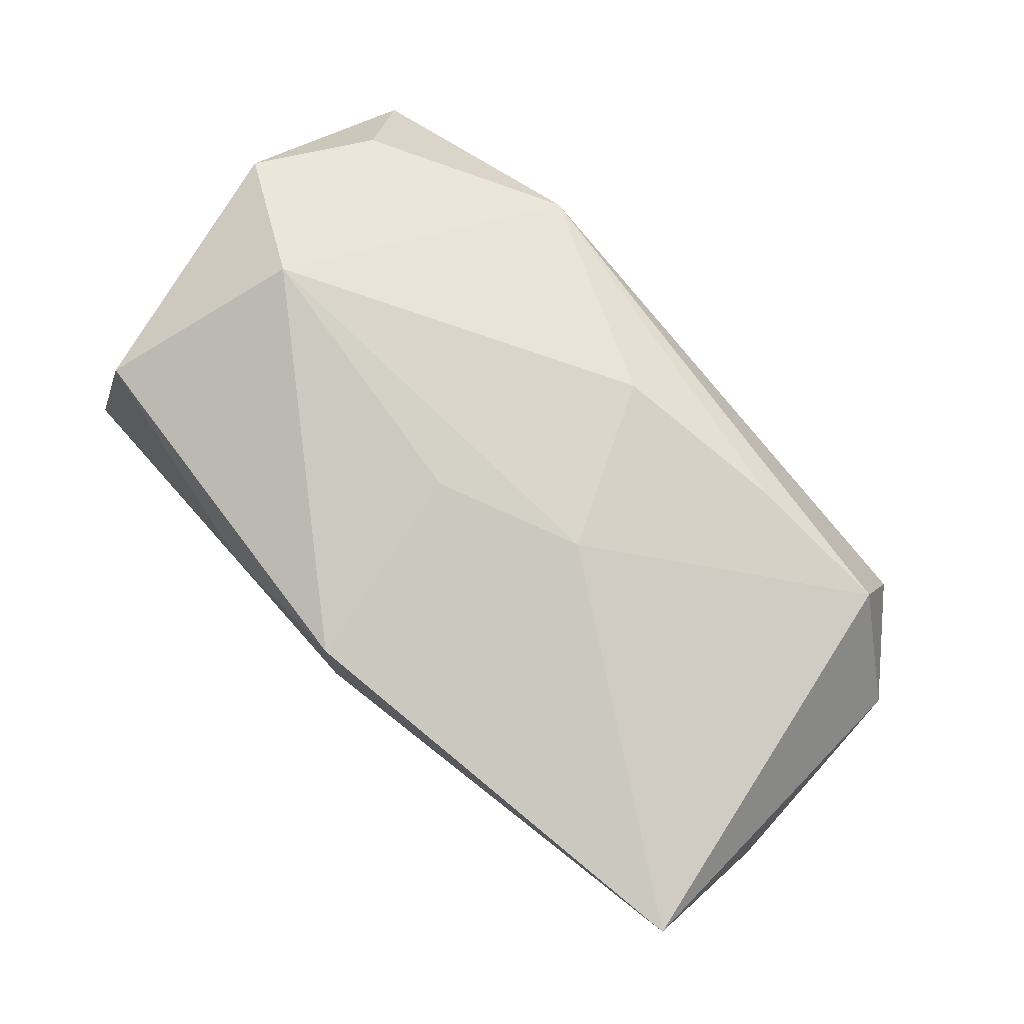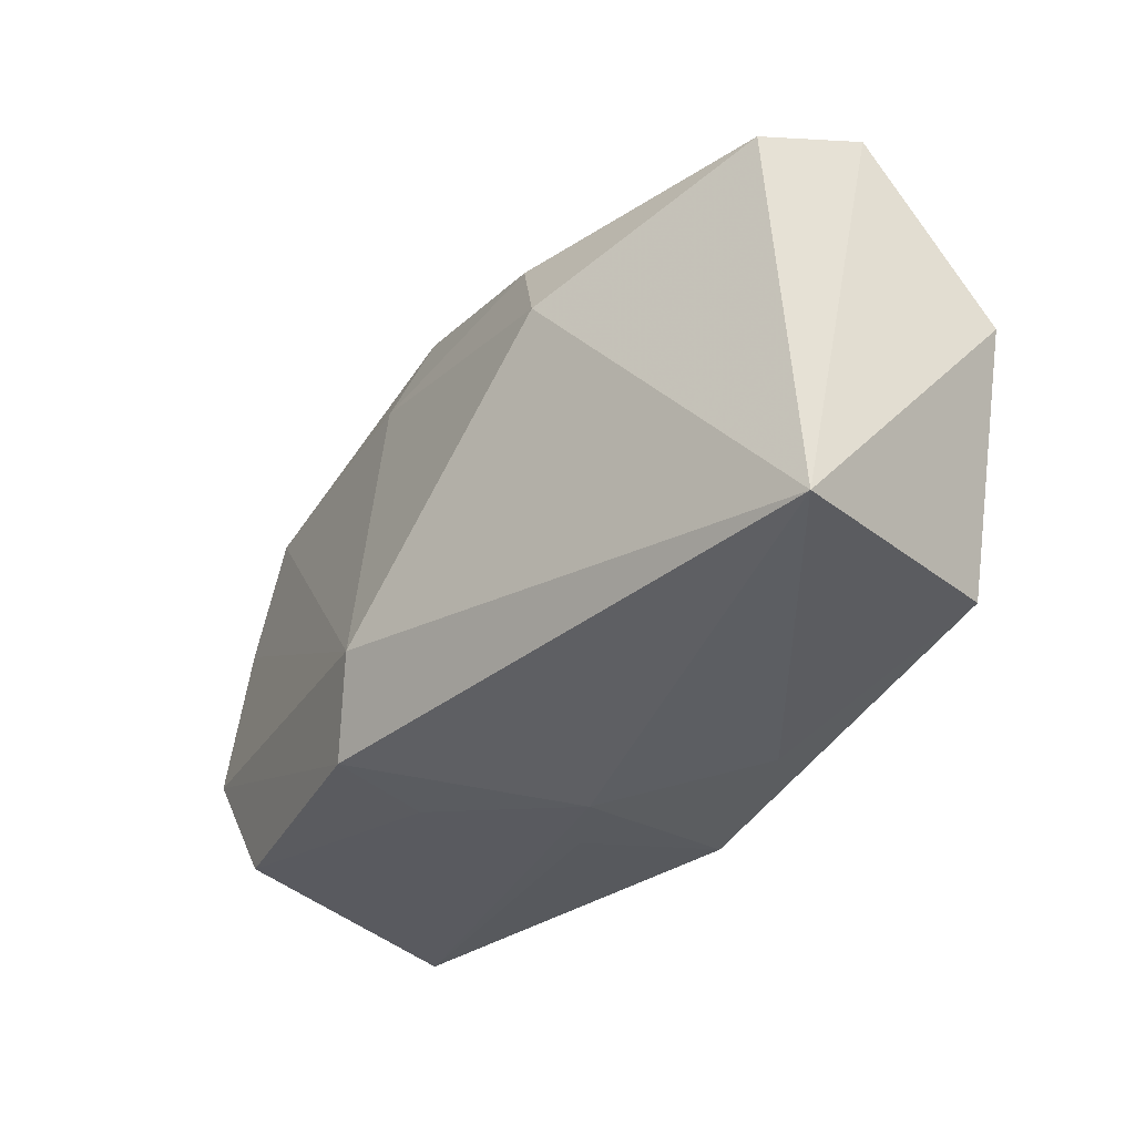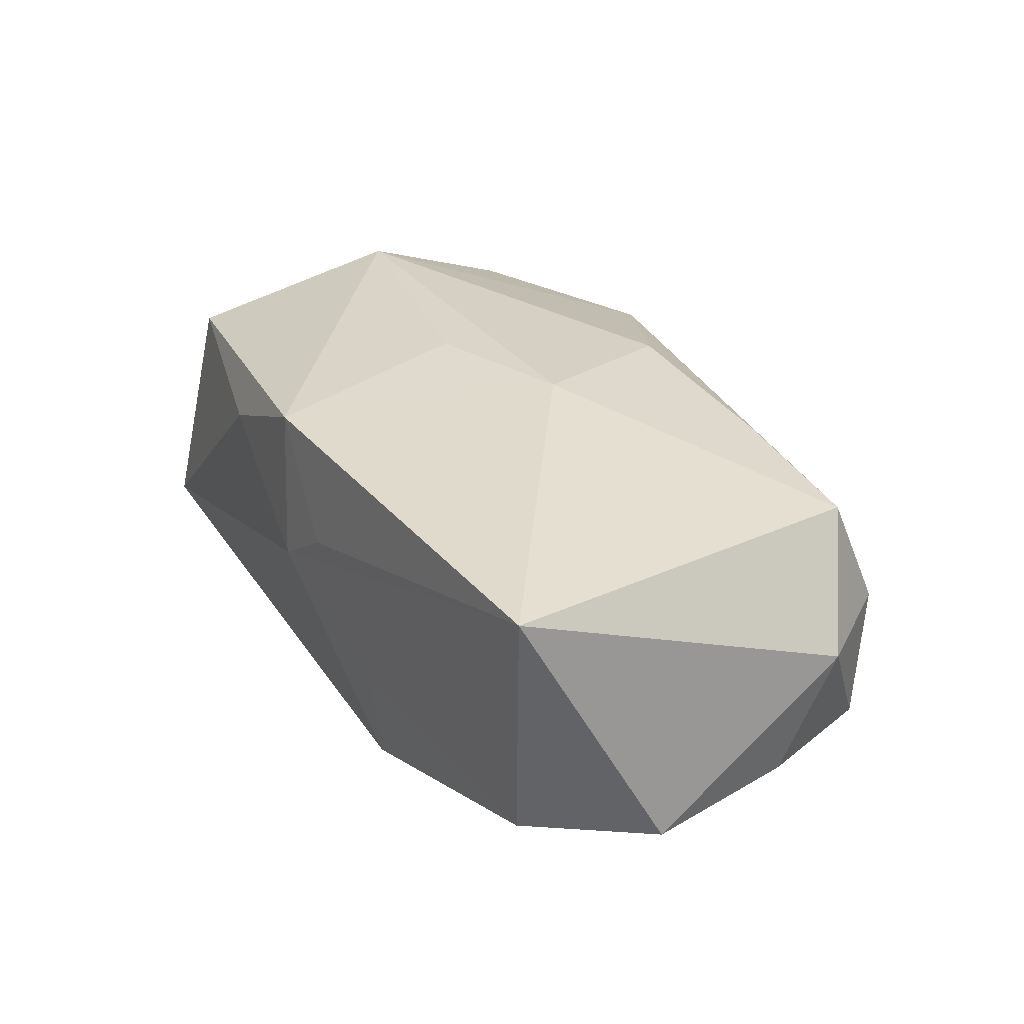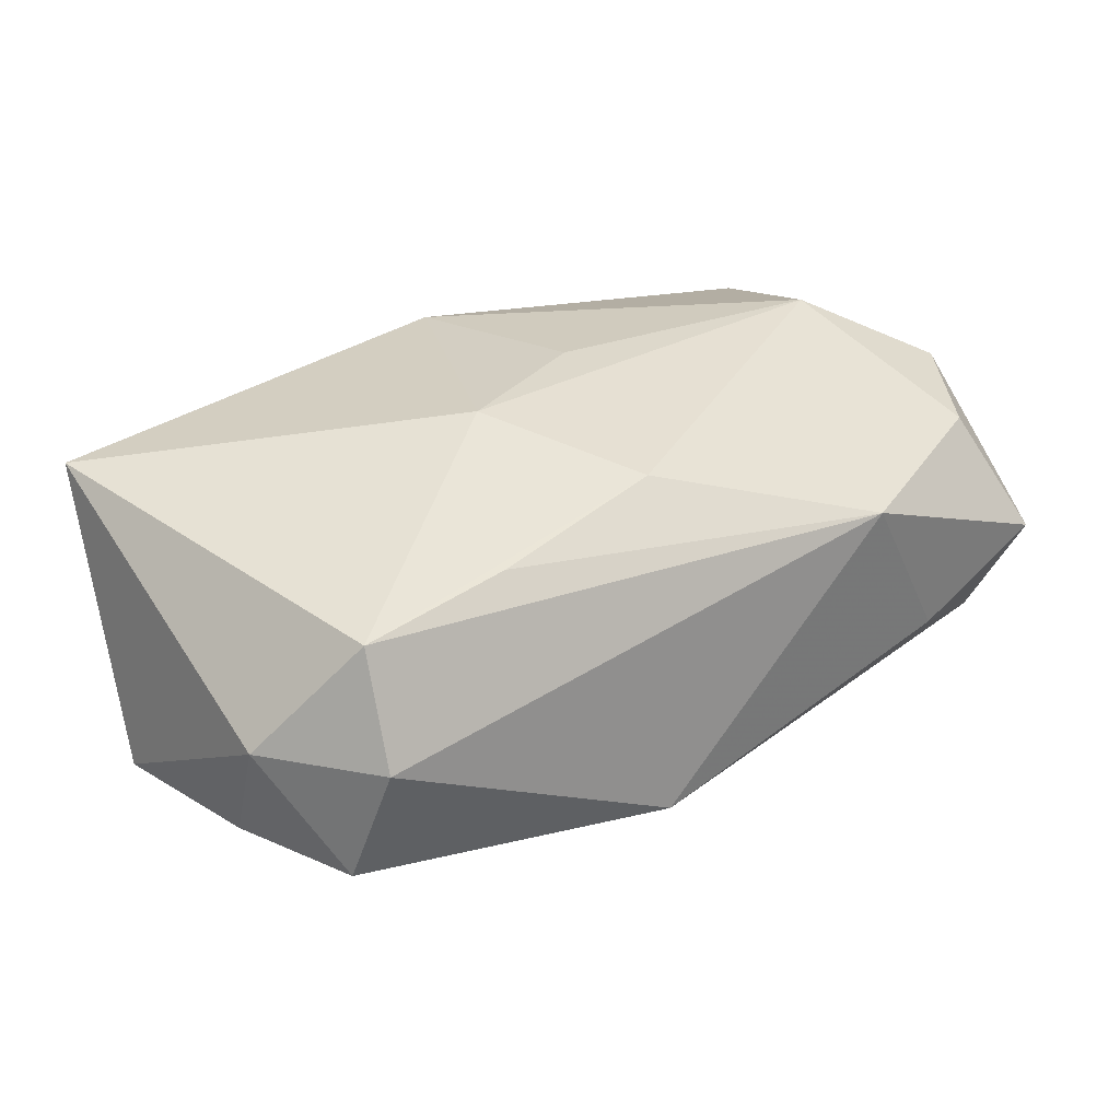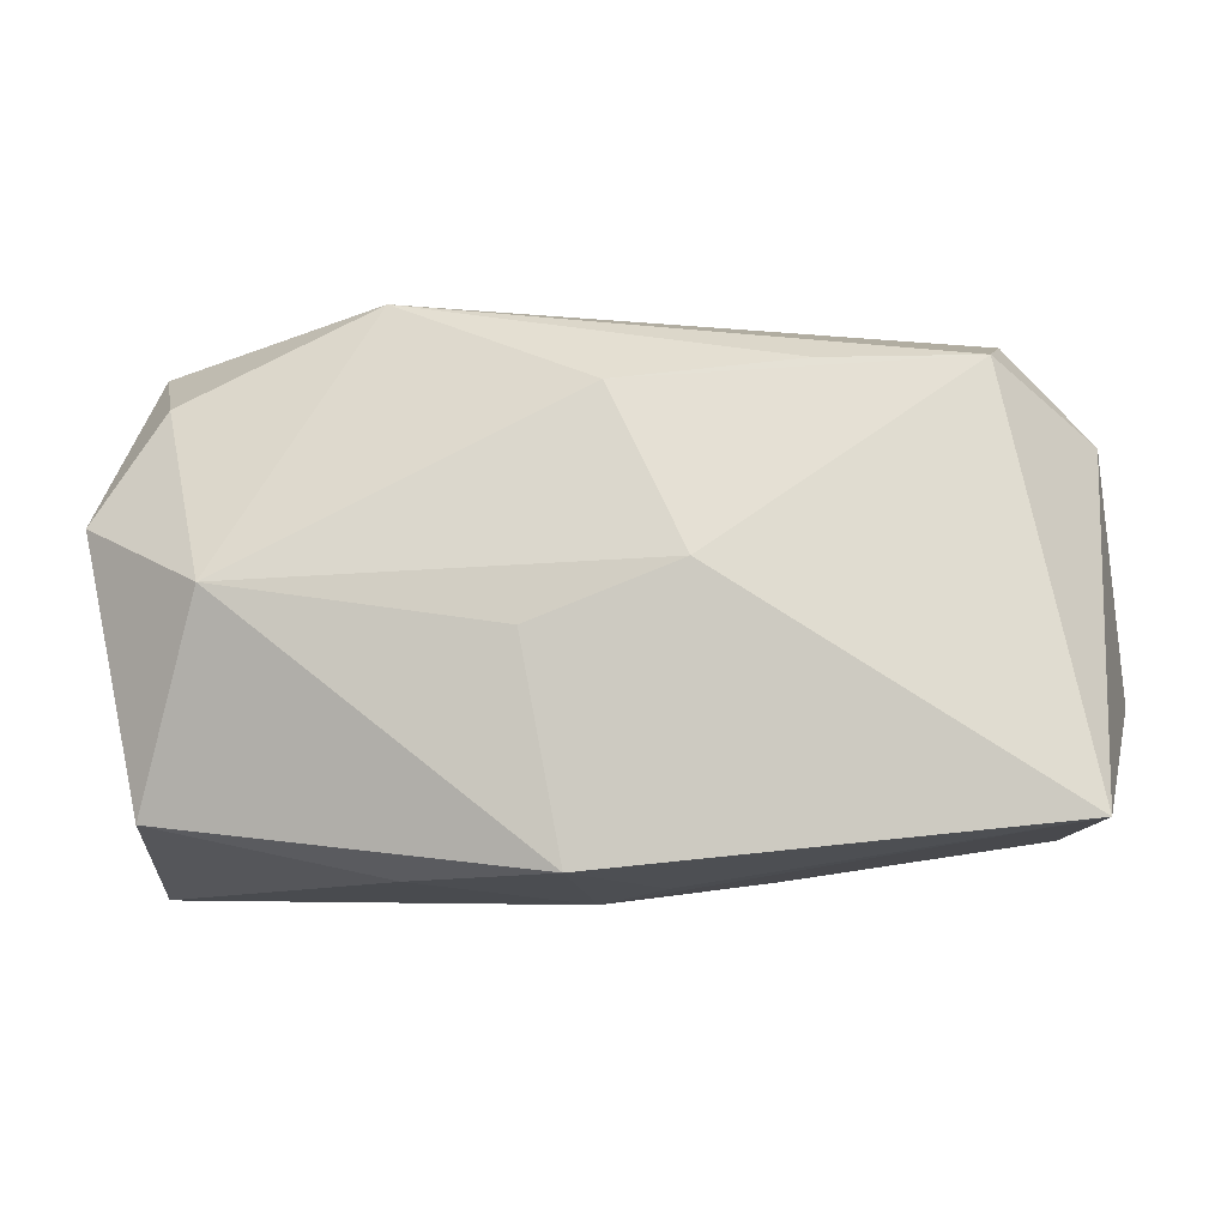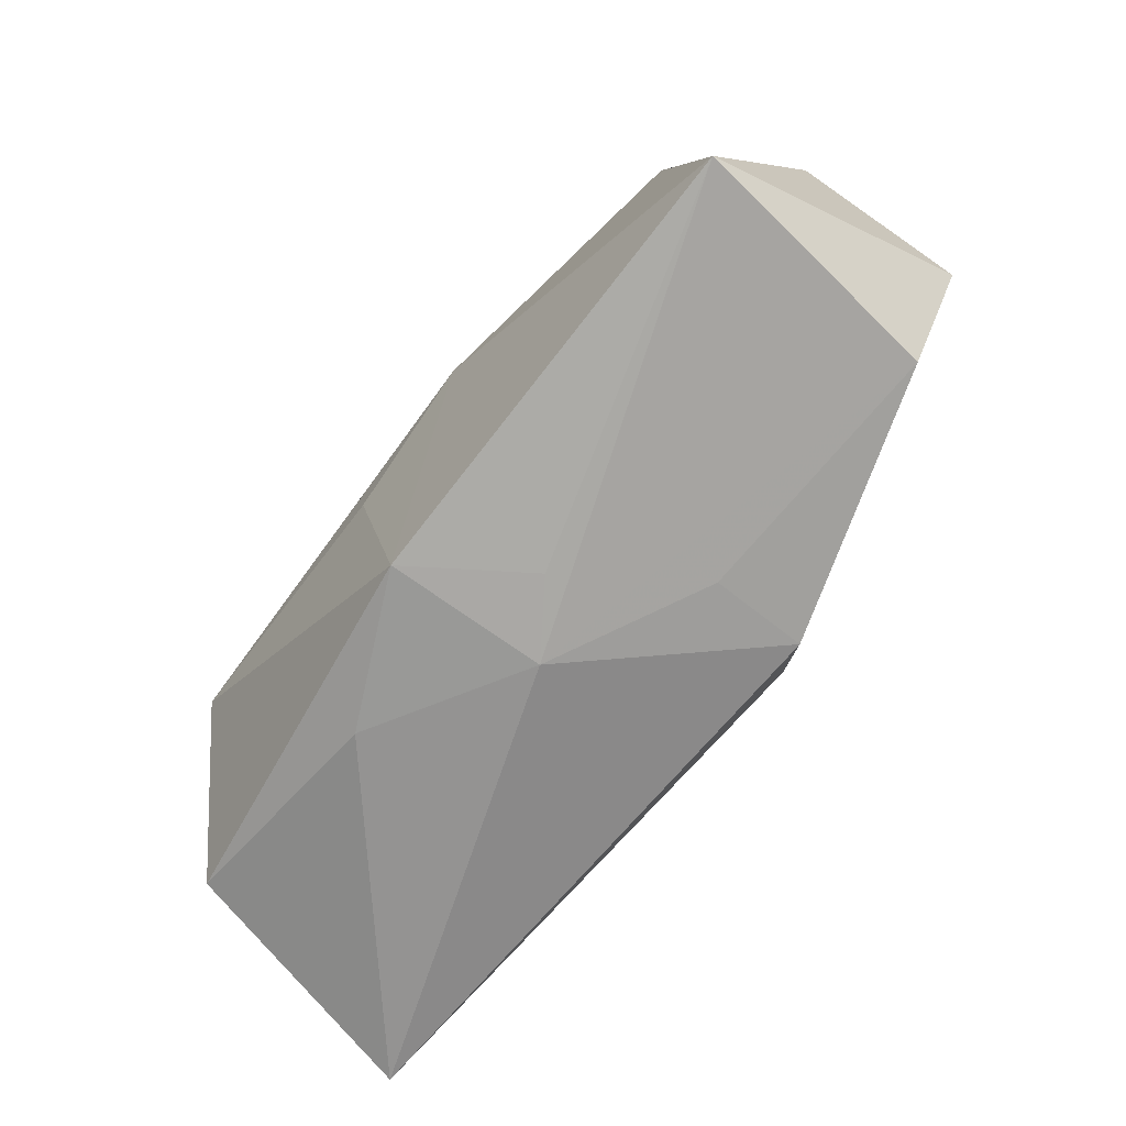
<metadata>
{"format":"obj","ext":"obj","renderer":"f3d","projection":"perspective","resolution":1024,"background":"white","views":[{"elev":79.8,"azim":44.3,"up":"+Z"},{"elev":-35.6,"azim":-128.6,"up":"+Y"},{"elev":29.4,"azim":61.9,"up":"+Z"},{"elev":31.3,"azim":143.1,"up":"+Z"},{"elev":-13.8,"azim":9.2,"up":"+Y"},{"elev":-70.1,"azim":54.0,"up":"+Y"}]}
</metadata>
<code>
v -0.0392 0.00646 0.01081
v -0.03691 0.02252 -0.0001448
v 0.0191 0.01687 0.01276
v -0.02377 0.0234 -0.00539
v -0.0353 0.0175 -0.0108
v 0.0003358 -0.02243 0.01496
v 0.03315 0.02098 0.001101
v -0.01322 -0.02204 0.009123
v -0.03891 -0.02042 -0.01174
v 0.01016 0.0004073 0.0173
v 0.03545 0.01815 -0.00943
v -0.002759 -0.004333 0.0173
v 0.03962 0.007204 -0.009497
v 0.008236 -0.012 -0.01851
v 0.03245 0.01697 0.01092
v -0.02759 -4.453e-05 0.0173
v 0.003268 0.01514 0.01529
v 0.01359 -0.02064 -0.006824
v -0.01437 0.01054 -0.01704
v -0.01525 0.02448 0.009559
v -0.03393 -0.01742 0.0106
v 0.03624 -0.01741 -0.009194
v 0.01295 -0.01948 -0.01563
v 0.03968 -0.01907 0.01344
v 0.04051 0.01208 0.001313
v 0.04225 -0.006585 -0.01
v 0.01097 0.01729 -0.01392
v 0.007577 0.02448 -0.01164
v -0.03297 0.01638 0.009899
v 0.006786 -0.02245 0.004919
v -0.0109 0.01808 -0.01522
v 0.0005888 -0.0231 0.0009381
f 9 2 5
f 14 26 23
f 26 22 23
f 23 9 14
f 16 20 29
f 20 2 29
f 21 6 16
f 14 9 19
f 19 9 5
f 5 31 19
f 4 2 20
f 5 2 4
f 9 23 32
f 16 6 12
f 12 10 16
f 6 10 12
f 24 32 22
f 24 10 6
f 24 22 26
f 6 21 8
f 8 21 9
f 8 32 6
f 9 32 8
f 16 29 1
f 1 21 16
f 1 29 2
f 2 9 1
f 9 21 1
f 18 23 22
f 22 32 18
f 18 32 23
f 25 11 7
f 25 24 26
f 17 3 20
f 17 20 16
f 16 10 17
f 6 32 30
f 30 24 6
f 32 24 30
f 28 31 5
f 5 4 28
f 7 11 28
f 20 7 28
f 28 4 20
f 27 11 14
f 14 19 27
f 27 19 31
f 31 28 27
f 27 28 11
f 13 26 14
f 14 11 13
f 13 25 26
f 11 25 13
f 15 25 7
f 24 25 15
f 15 7 20
f 20 3 15
f 10 24 15
f 15 17 10
f 3 17 15

</code>
